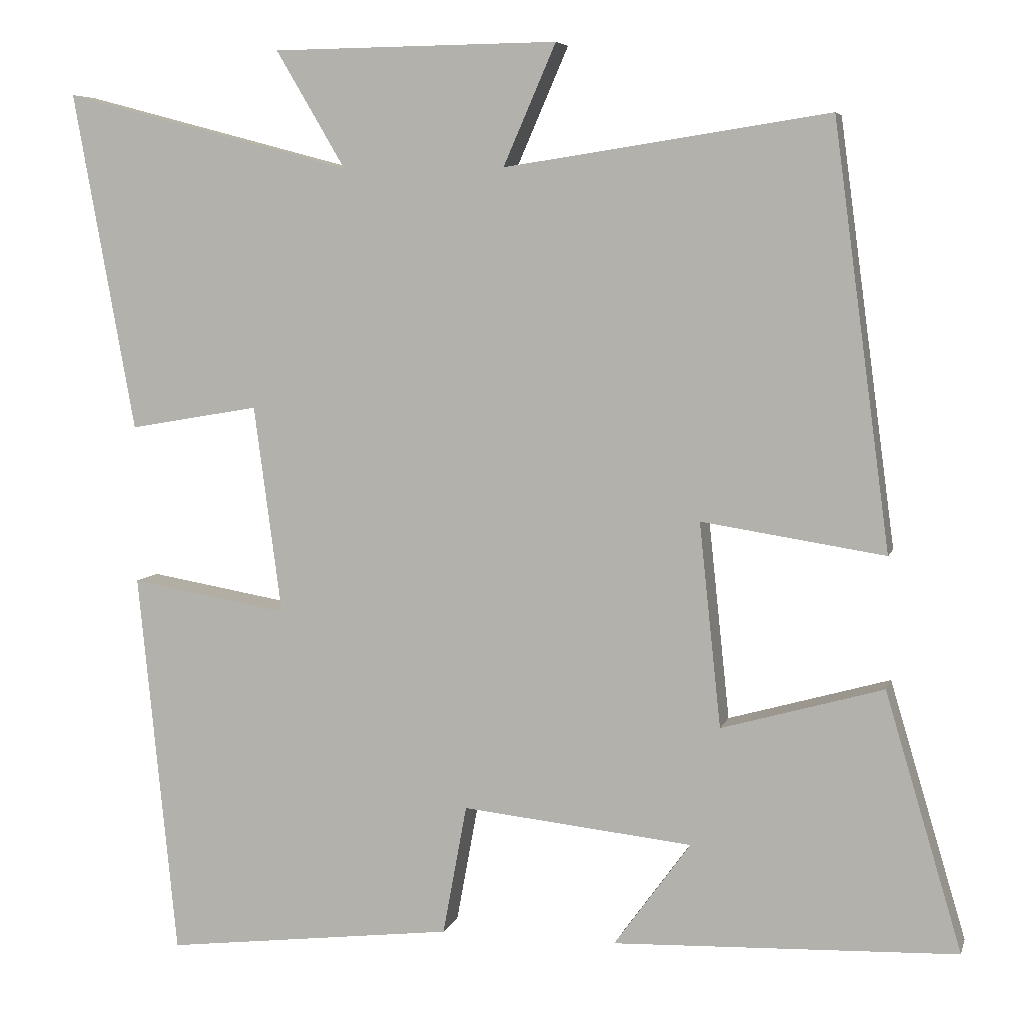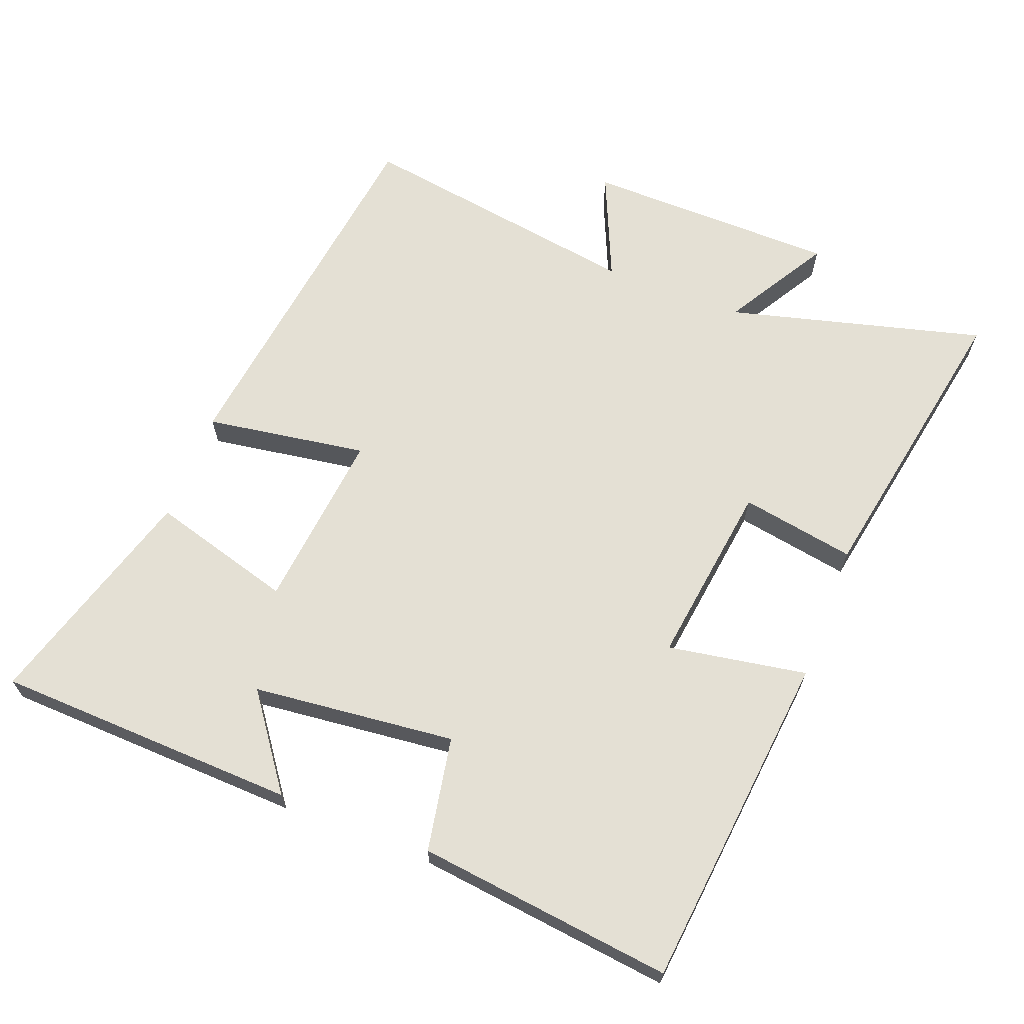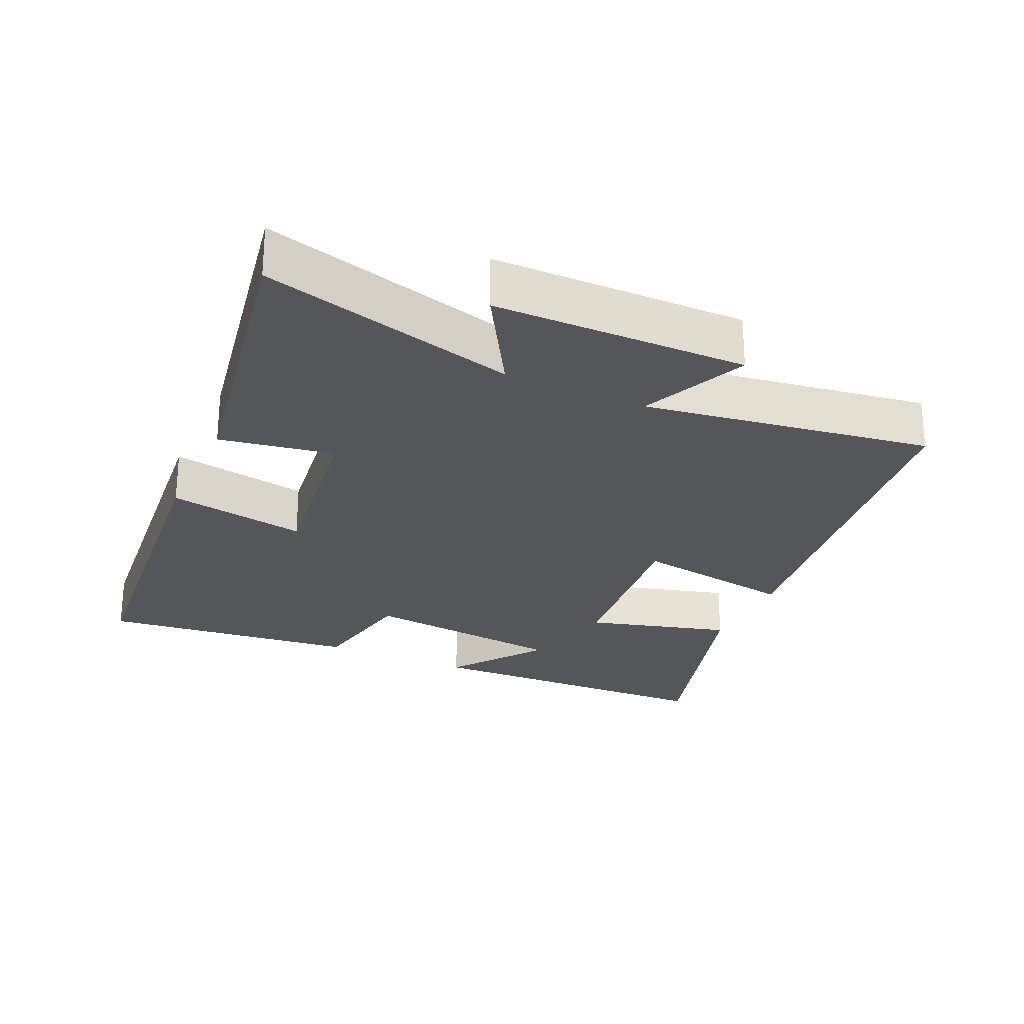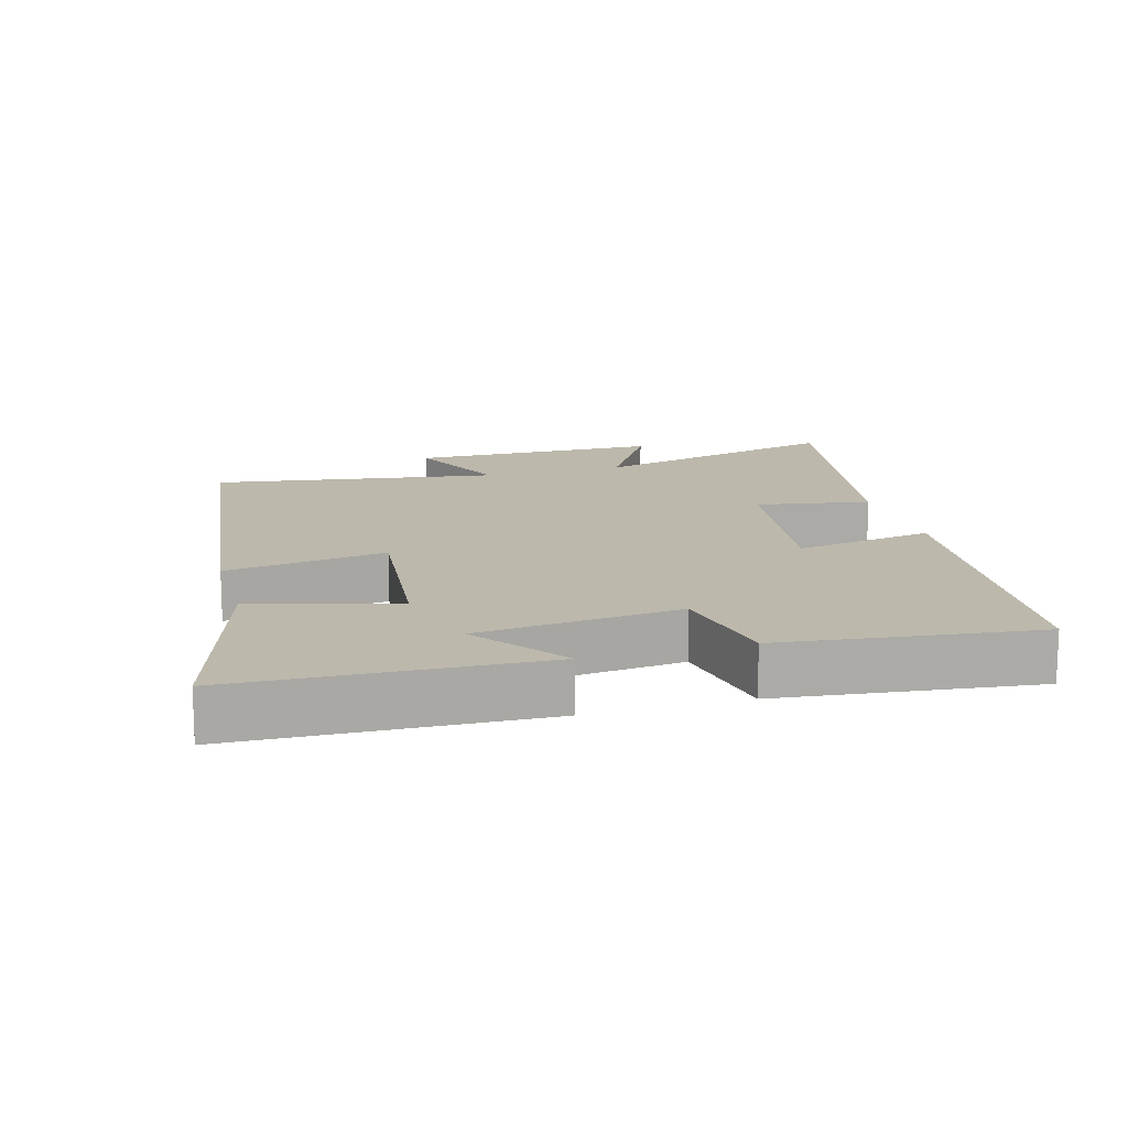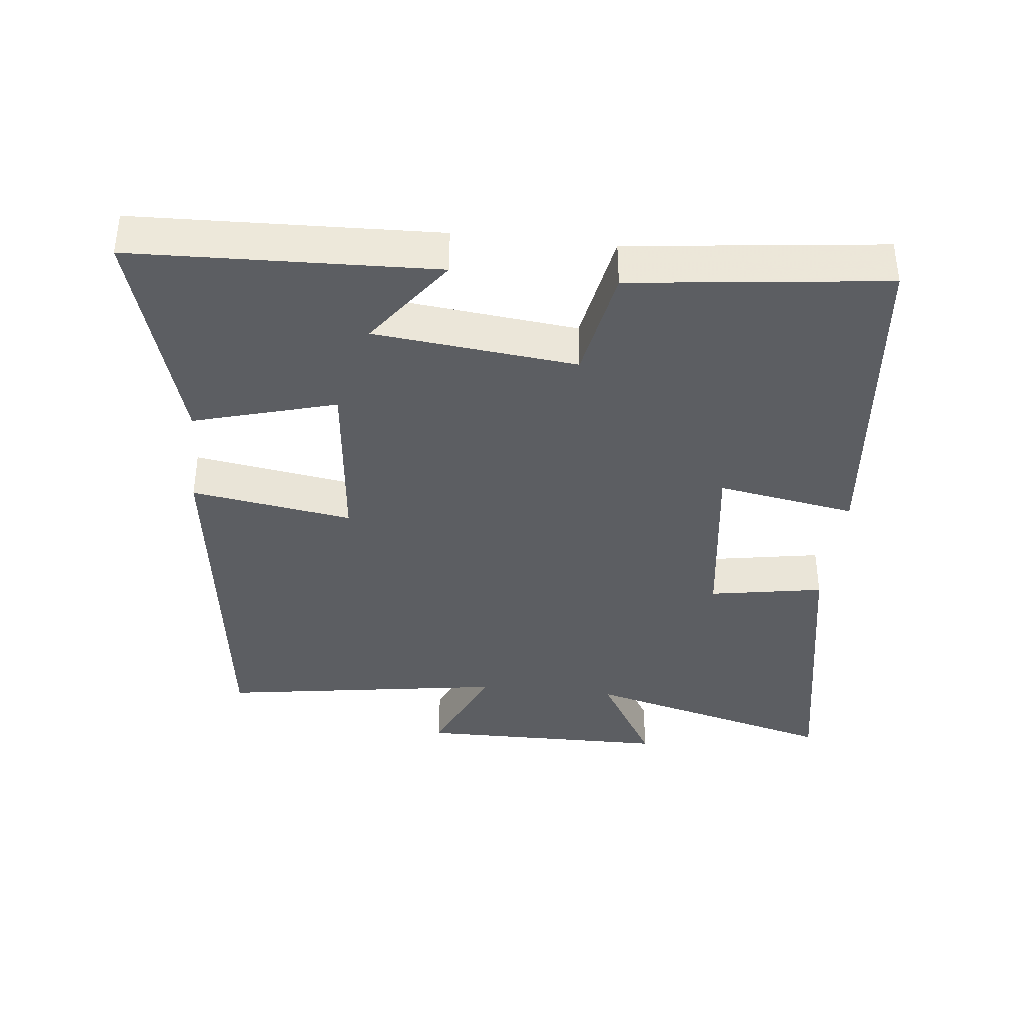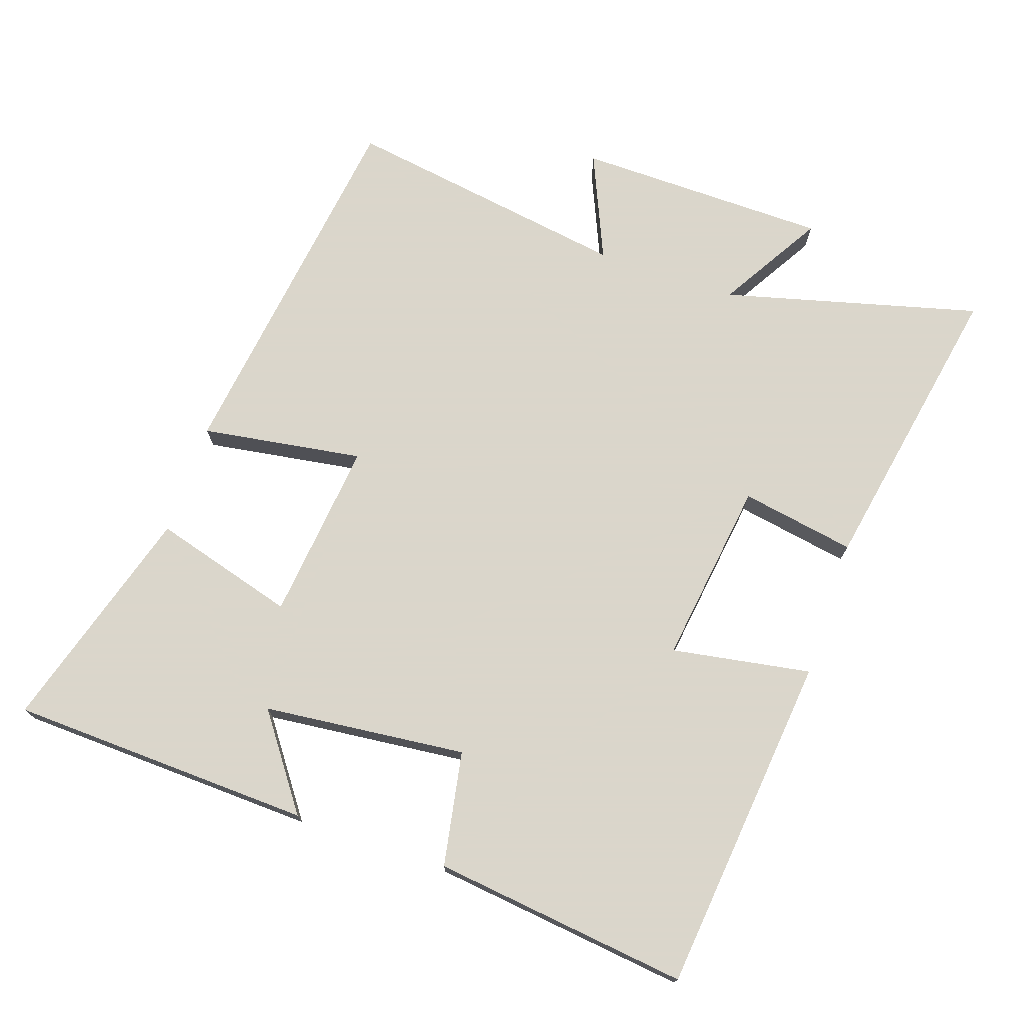
<metadata>
{"format":"obj","ext":"obj","renderer":"f3d","projection":"perspective","resolution":1024,"background":"white","views":[{"elev":6.1,"azim":13.9,"up":"+Z"},{"elev":66.1,"azim":-158.9,"up":"+Y"},{"elev":-26.0,"azim":-24.7,"up":"+Y"},{"elev":14.6,"azim":164.1,"up":"+Y"},{"elev":-38.2,"azim":173.8,"up":"+Y"},{"elev":73.7,"azim":-161.1,"up":"+Y"}]}
</metadata>
<code>
v -0.45 0.07 -0.544
v -0.5 0.07 -0.046
v -0.296 0.07 -0.081
v -0.332 0.07 0.189
v -0.5 0.07 0.16
v -0.58 0.07 0.599
v -0.205 0.07 0.5
v -0.295 0.07 0.652
v 0.075 0.07 0.656
v 0.007 0.07 0.5
v 0.427 0.07 0.564
v 0.5 0.07 0.017
v 0.263 0.07 0.054
v 0.291 0.07 -0.21
v 0.5 0.07 -0.151
v 0.599 0.07 -0.484
v 0.155 0.07 -0.5
v 0.254 0.07 -0.364
v -0.044 0.07 -0.332
v -0.075 0.07 -0.5
v -0.45 0 -0.544
v -0.5 0 -0.046
v -0.296 0 -0.081
v -0.332 0 0.189
v -0.5 0 0.16
v -0.58 0 0.599
v -0.205 0 0.5
v -0.295 0 0.652
v 0.075 0 0.656
v 0.007 0 0.5
v 0.427 0 0.564
v 0.5 0 0.017
v 0.263 0 0.054
v 0.291 0 -0.21
v 0.5 0 -0.151
v 0.599 0 -0.484
v 0.155 0 -0.5
v 0.254 0 -0.364
v -0.044 0 -0.332
v -0.075 0 -0.5
f 1 2 3
f 20 1 3
f 19 20 3
f 18 19 3 4
f 15 16 17 18
f 14 15 18
f 13 14 18 4
f 12 13 4
f 11 12 4
f 10 11 4
f 7 8 9 10
f 7 10 4 5
f 5 6 7
f 23 22 21
f 23 21 40
f 23 40 39
f 24 23 39 38
f 38 37 36 35
f 38 35 34
f 24 38 34 33
f 24 33 32
f 24 32 31
f 24 31 30
f 30 29 28 27
f 25 24 30 27
f 27 26 25
f 1 21 22 2
f 2 22 23 3
f 3 23 24 4
f 4 24 25 5
f 5 25 26 6
f 6 26 27 7
f 7 27 28 8
f 8 28 29 9
f 9 29 30 10
f 10 30 31 11
f 11 31 32 12
f 12 32 33 13
f 13 33 34 14
f 14 34 35 15
f 15 35 36 16
f 16 36 37 17
f 17 37 38 18
f 18 38 39 19
f 19 39 40 20
f 20 40 21 1

</code>
